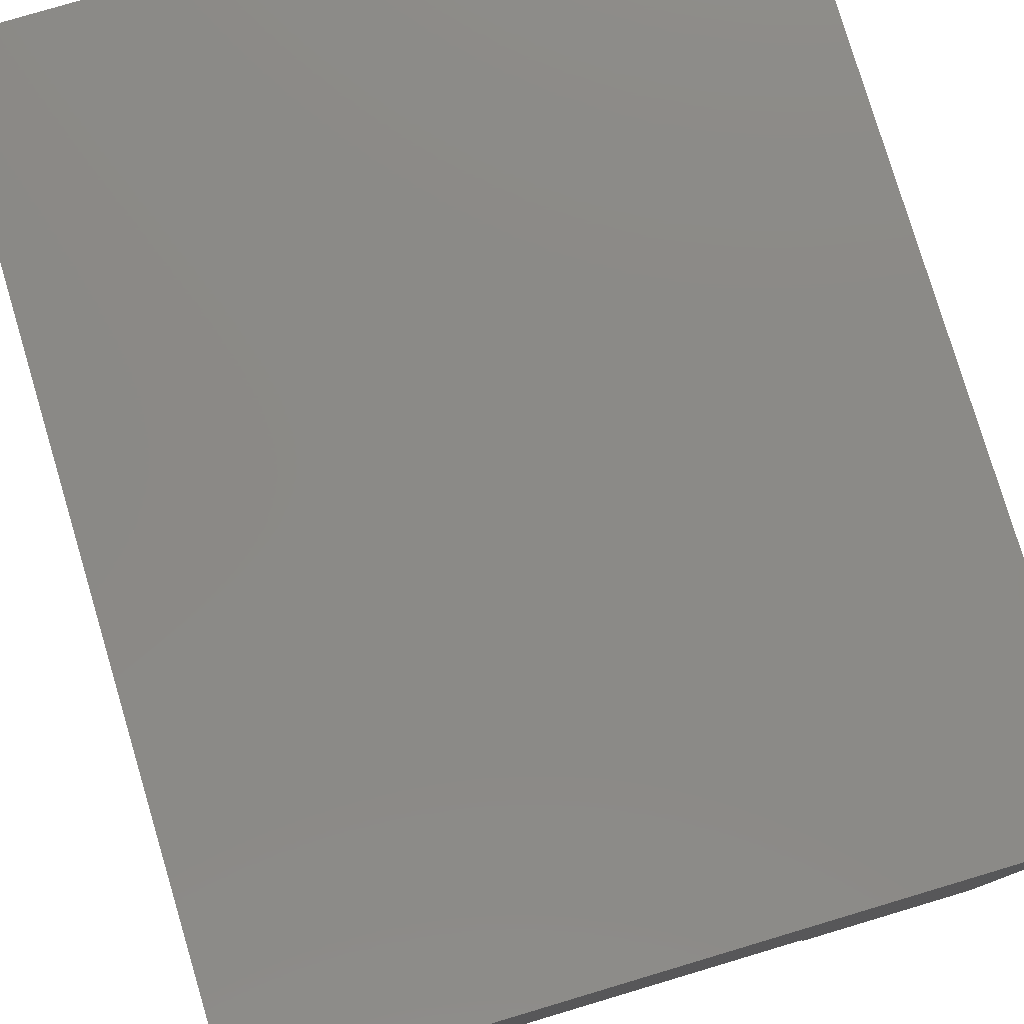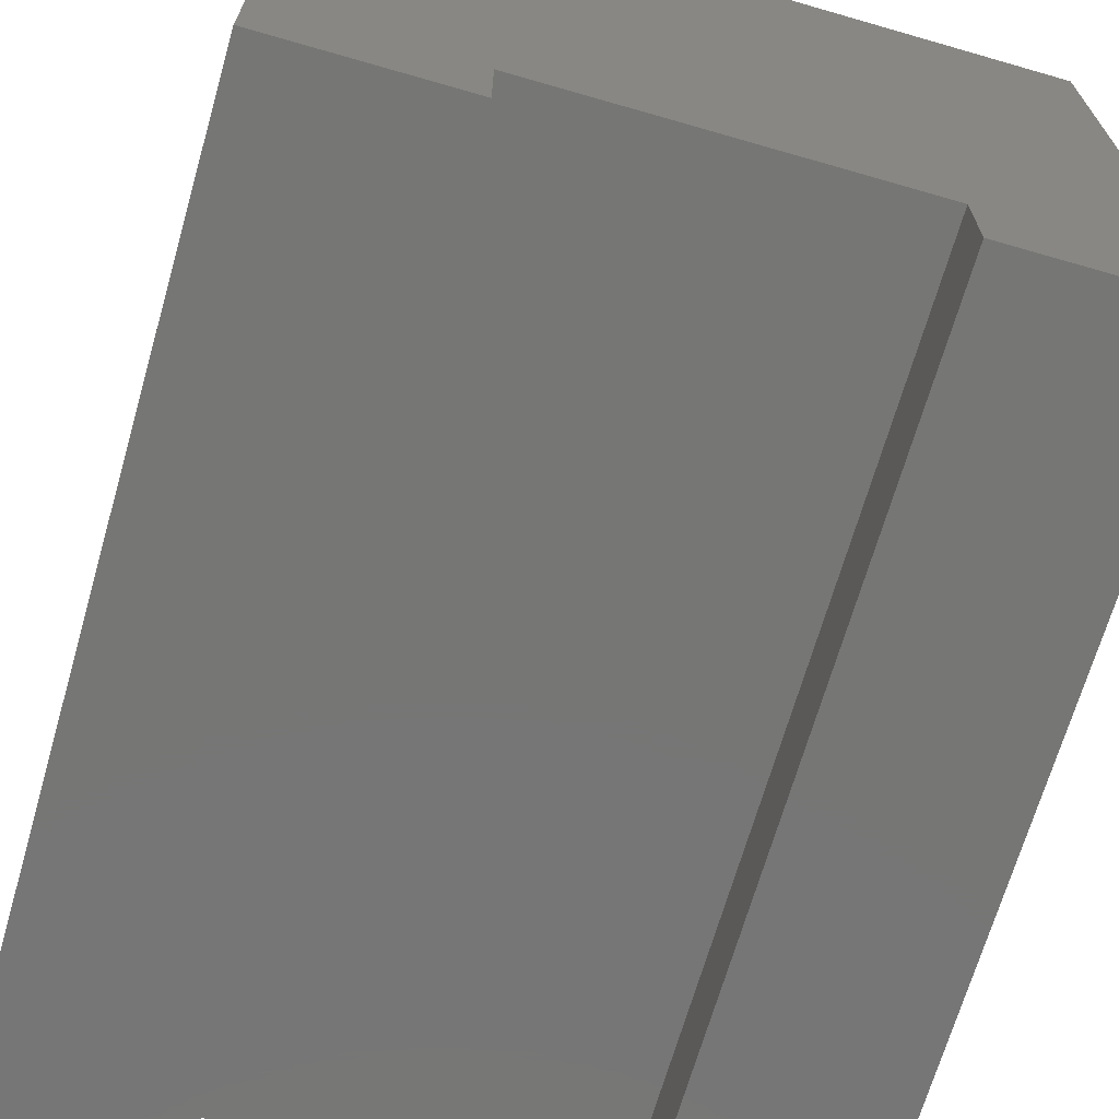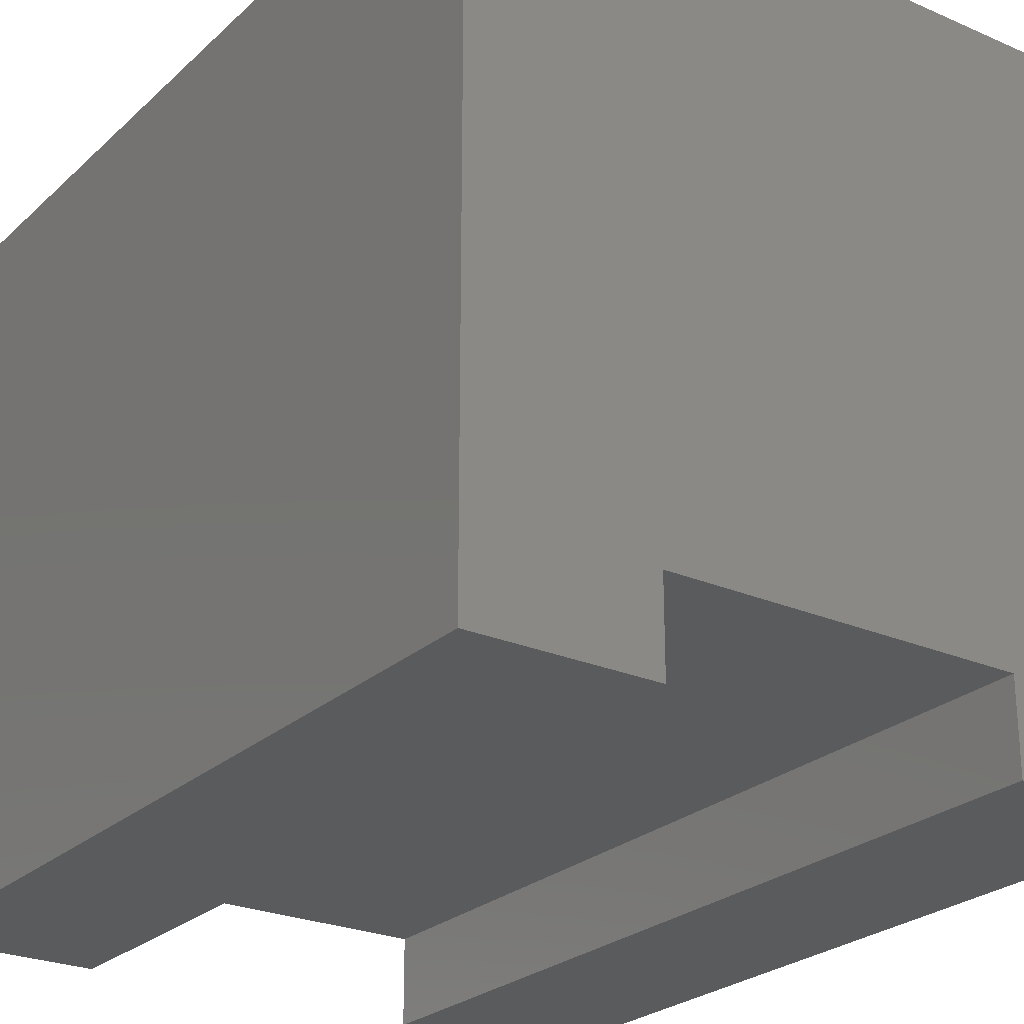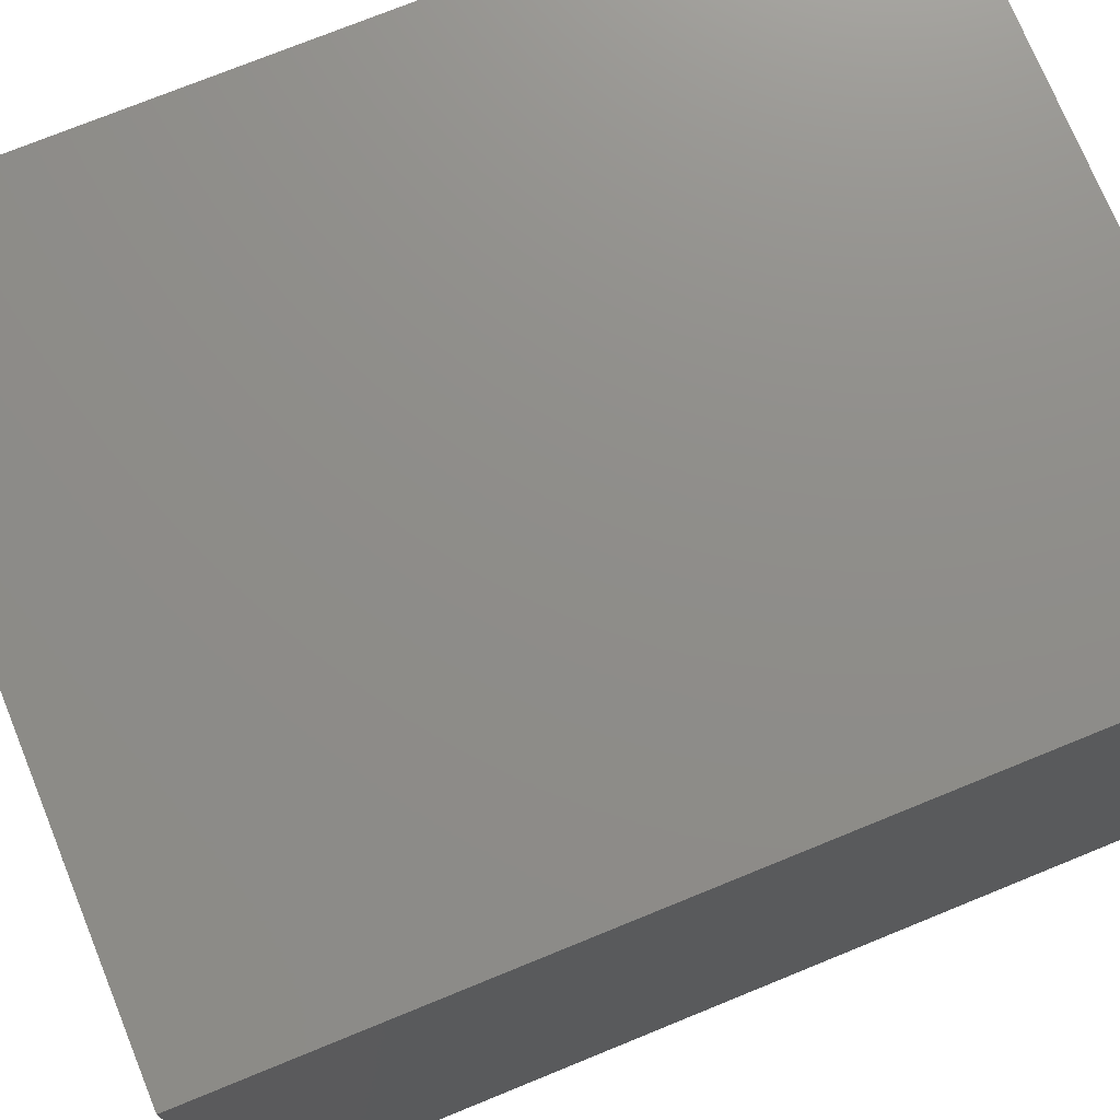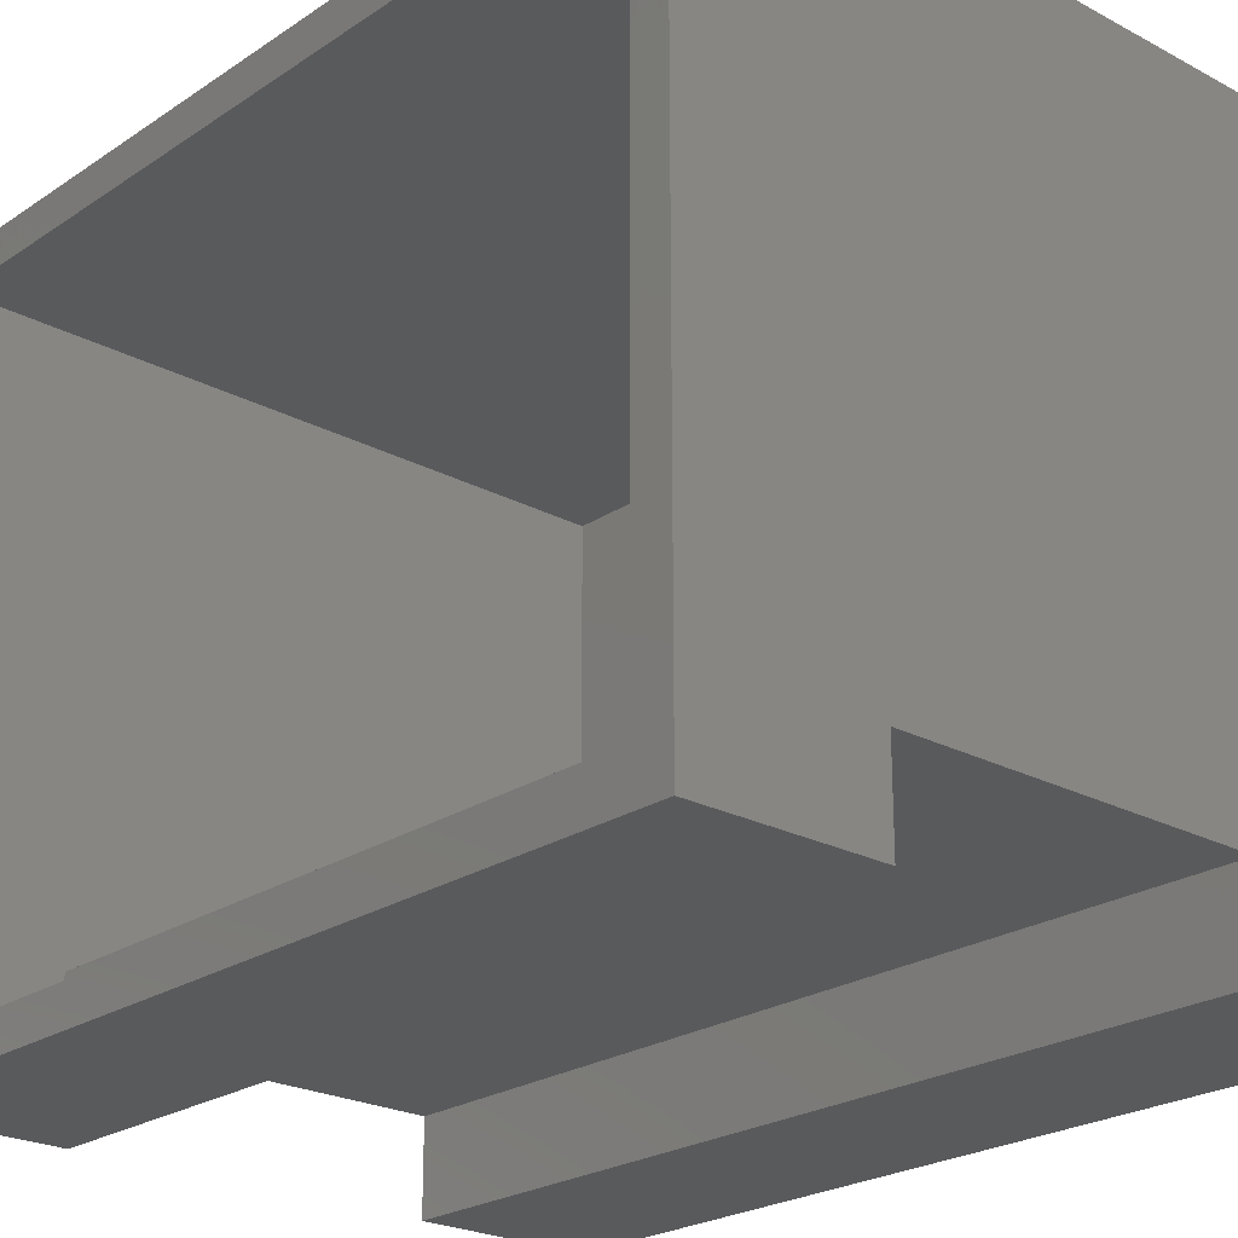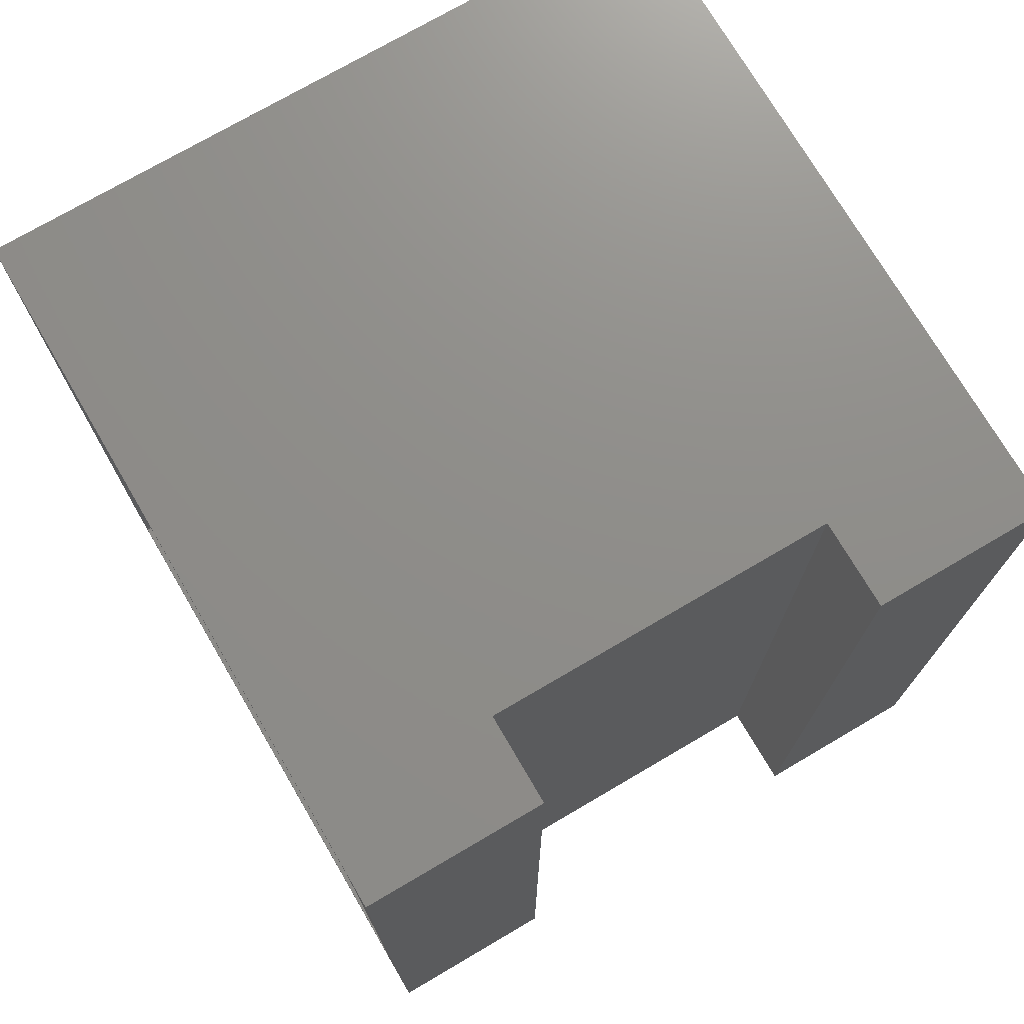
<metadata>
{"format":"stl","ext":"stl","renderer":"f3d","projection":"perspective","resolution":1024,"background":"white","views":[{"elev":78.9,"azim":-16.6,"up":"+Z"},{"elev":-68.6,"azim":163.9,"up":"+Z"},{"elev":-25.3,"azim":-35.0,"up":"+Z"},{"elev":74.0,"azim":-112.2,"up":"+Z"},{"elev":-23.5,"azim":138.1,"up":"+Z"},{"elev":73.7,"azim":149.6,"up":"+Y"}]}
</metadata>
<code>
# stl→obj: 32 verts, 60 faces
v 0.3047 6.679e-17 0.3047
v 0.3047 -0.03125 0.2734
v 0.3047 3.339e-17 -0.2969
v 0.3047 -0.03125 -0.2656
v 0.3047 -0.75 -0.2969
v 0.3047 -0.7188 -0.2656
v 0.3047 -0.75 0.3047
v 0.3047 -0.7188 0.2734
v 0.184 -0.03125 -0.2656
v 0.184 -0.7188 -0.2656
v -0.2656 -0.03125 0.2734
v -0.2656 -0.7188 0.2734
v -0.2656 -0.03125 -0.2656
v -0.1762 -0.03125 -0.2656
v -0.1762 -0.03125 -0.1896
v 0.184 -0.03125 -0.1896
v -0.1762 -0.7188 -0.2656
v -0.2656 -0.7188 -0.2656
v -0.1762 -0.7188 -0.1896
v 0.184 -0.7188 -0.1896
v -0.2969 -0.75 -0.2969
v -0.1449 -0.75 -0.2969
v -0.2969 -0.75 0.3047
v -0.1449 -0.75 -0.2209
v 0.1527 -0.75 -0.2209
v 0.1527 -0.75 -0.2969
v -0.2969 3.339e-17 0.3047
v -0.1449 8.436e-18 -0.2969
v -0.2969 0 -0.2969
v -0.1449 1.265e-17 -0.2209
v 0.1527 2.918e-17 -0.2209
v 0.1527 2.496e-17 -0.2969
f 1 2 3
f 3 2 4
f 3 4 5
f 5 4 6
f 5 6 7
f 7 6 8
f 7 8 1
f 1 8 2
f 9 10 4
f 4 10 6
f 2 8 11
f 11 8 12
f 13 14 11
f 11 14 15
f 11 15 2
f 2 15 16
f 2 16 4
f 4 16 9
f 12 17 18
f 17 12 19
f 19 12 8
f 19 8 20
f 20 8 6
f 20 6 10
f 13 18 14
f 14 18 17
f 14 17 15
f 15 17 19
f 15 19 16
f 16 19 20
f 16 20 9
f 9 20 10
f 11 12 13
f 13 12 18
f 21 22 23
f 23 22 24
f 23 24 7
f 7 24 25
f 7 25 5
f 5 25 26
f 27 28 29
f 28 27 30
f 30 27 1
f 30 1 31
f 31 1 3
f 31 3 32
f 27 29 23
f 23 29 21
f 1 27 7
f 7 27 23
f 32 3 26
f 26 3 5
f 31 32 25
f 25 32 26
f 30 31 24
f 24 31 25
f 28 30 22
f 22 30 24
f 29 28 21
f 21 28 22

</code>
